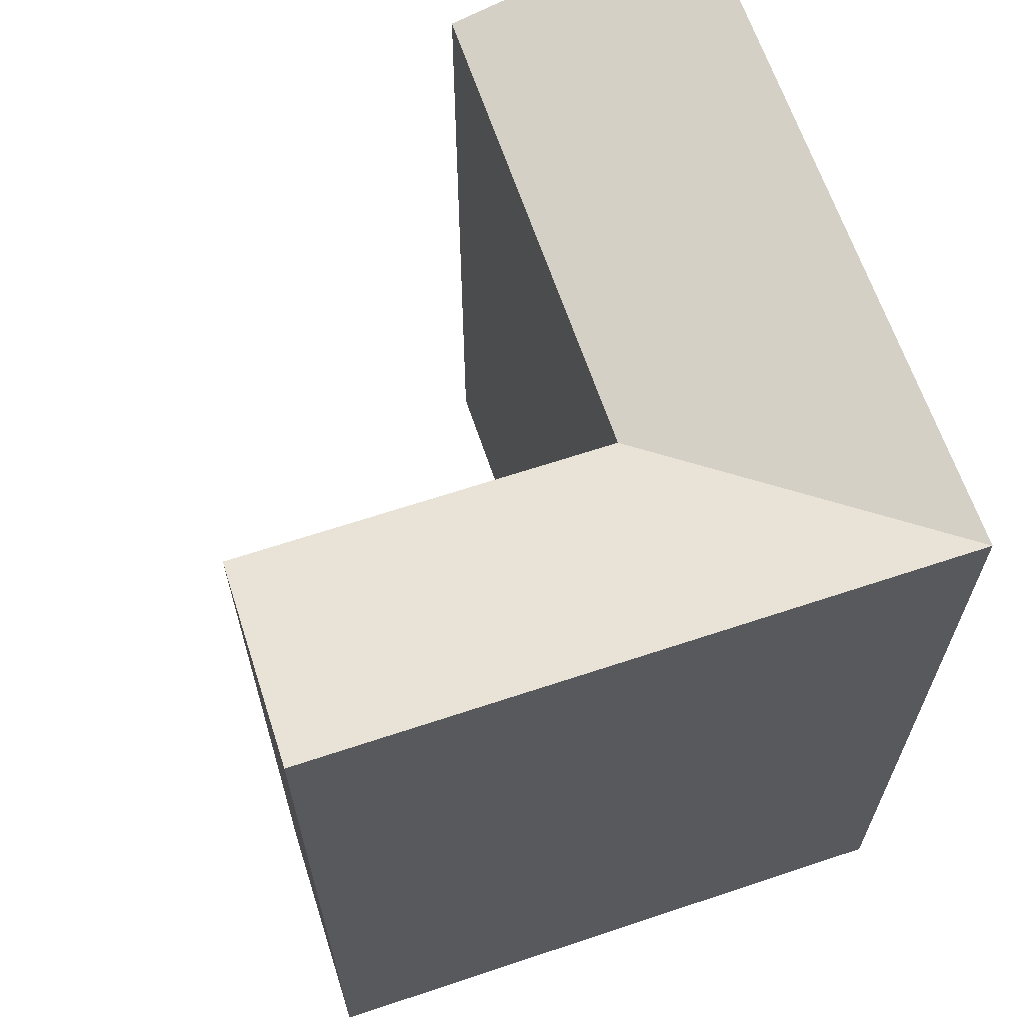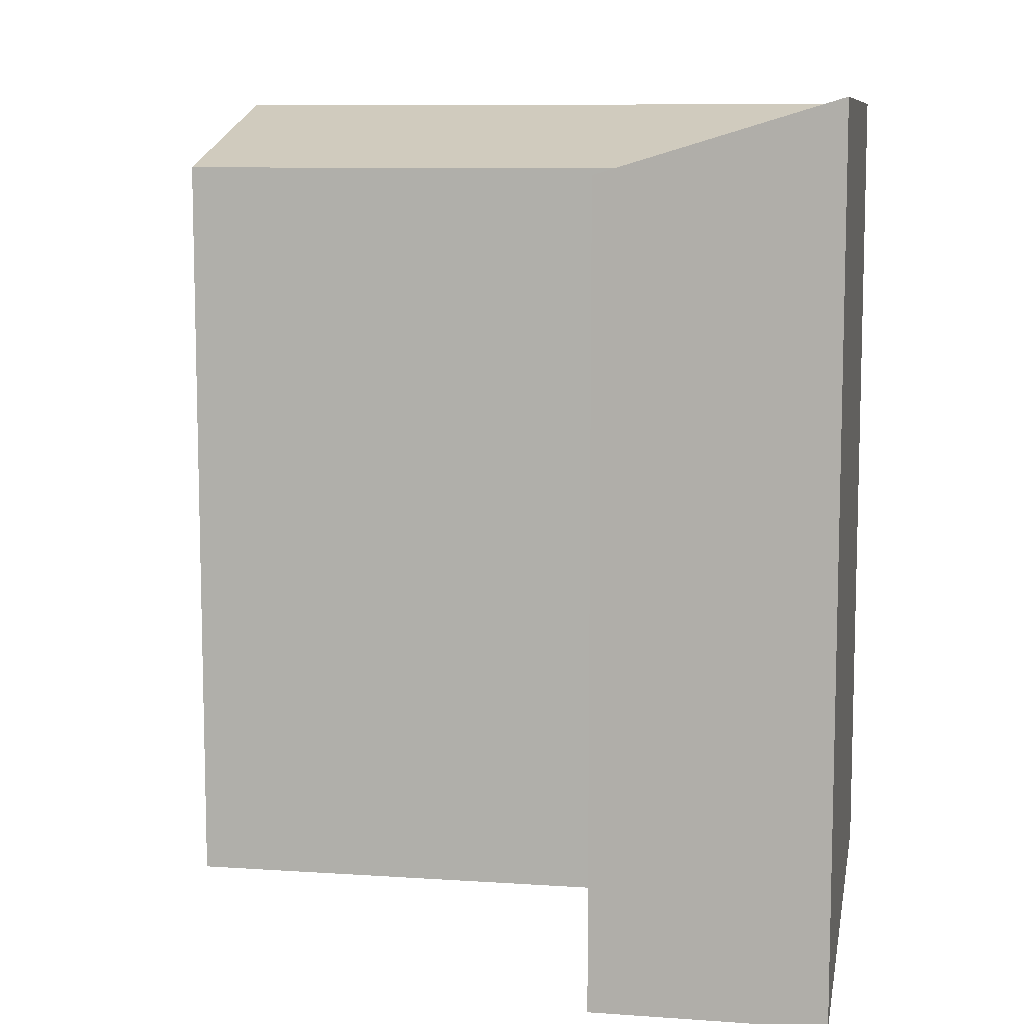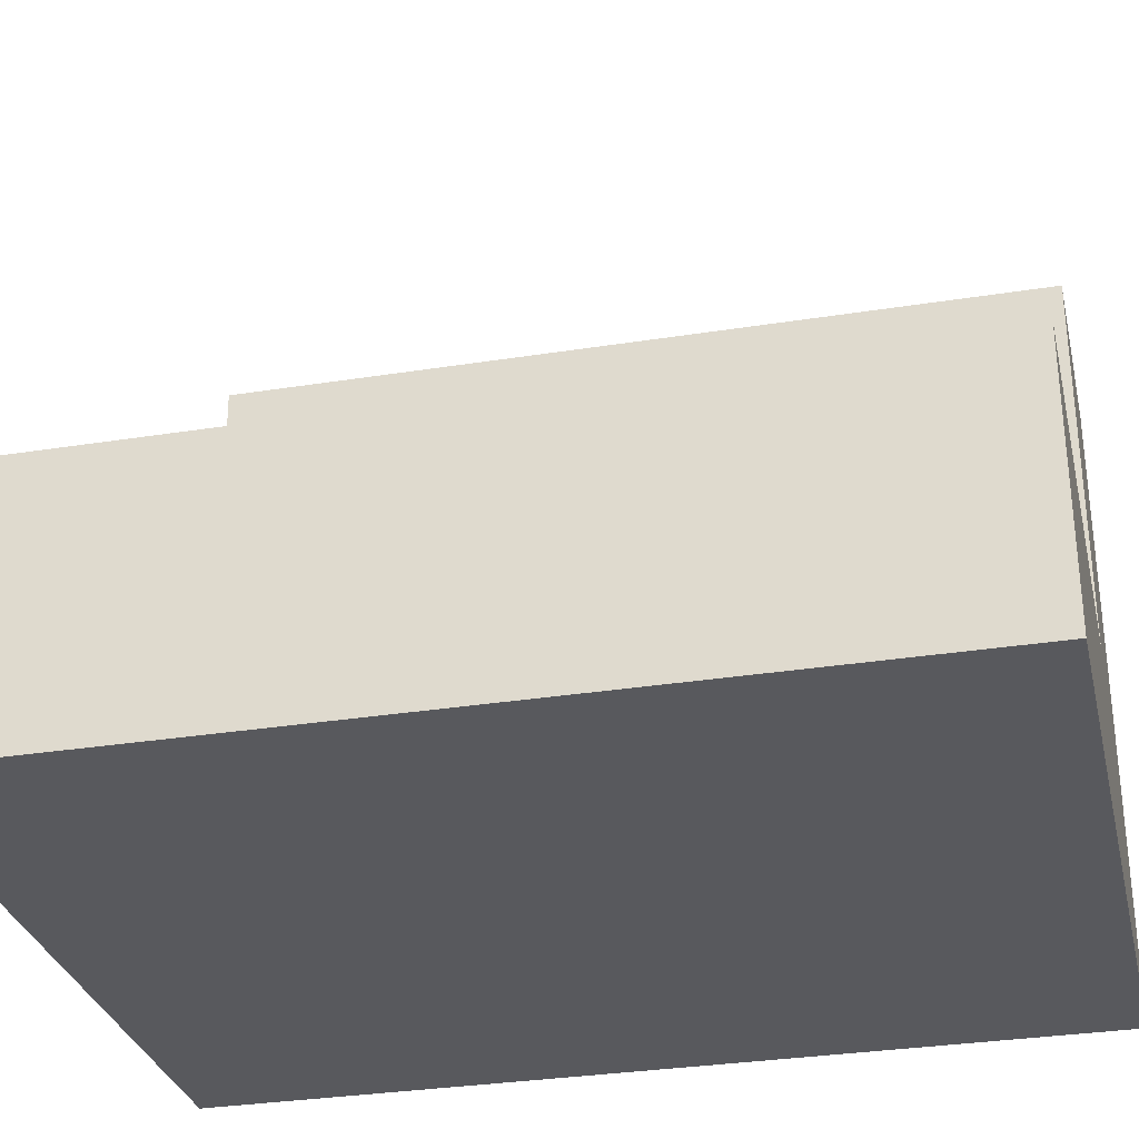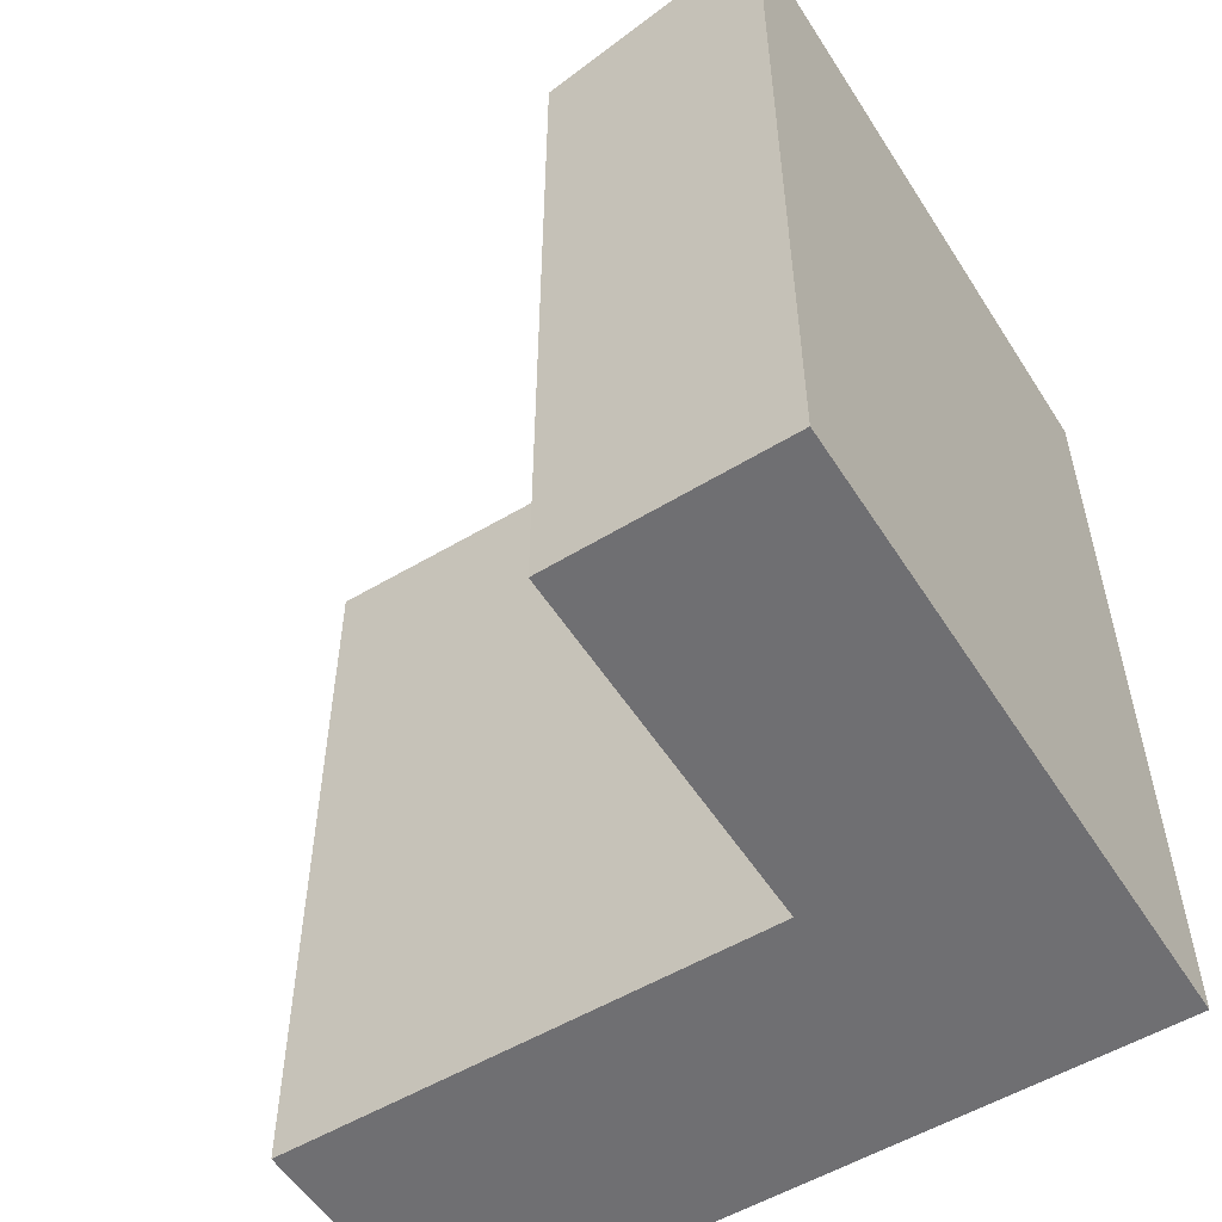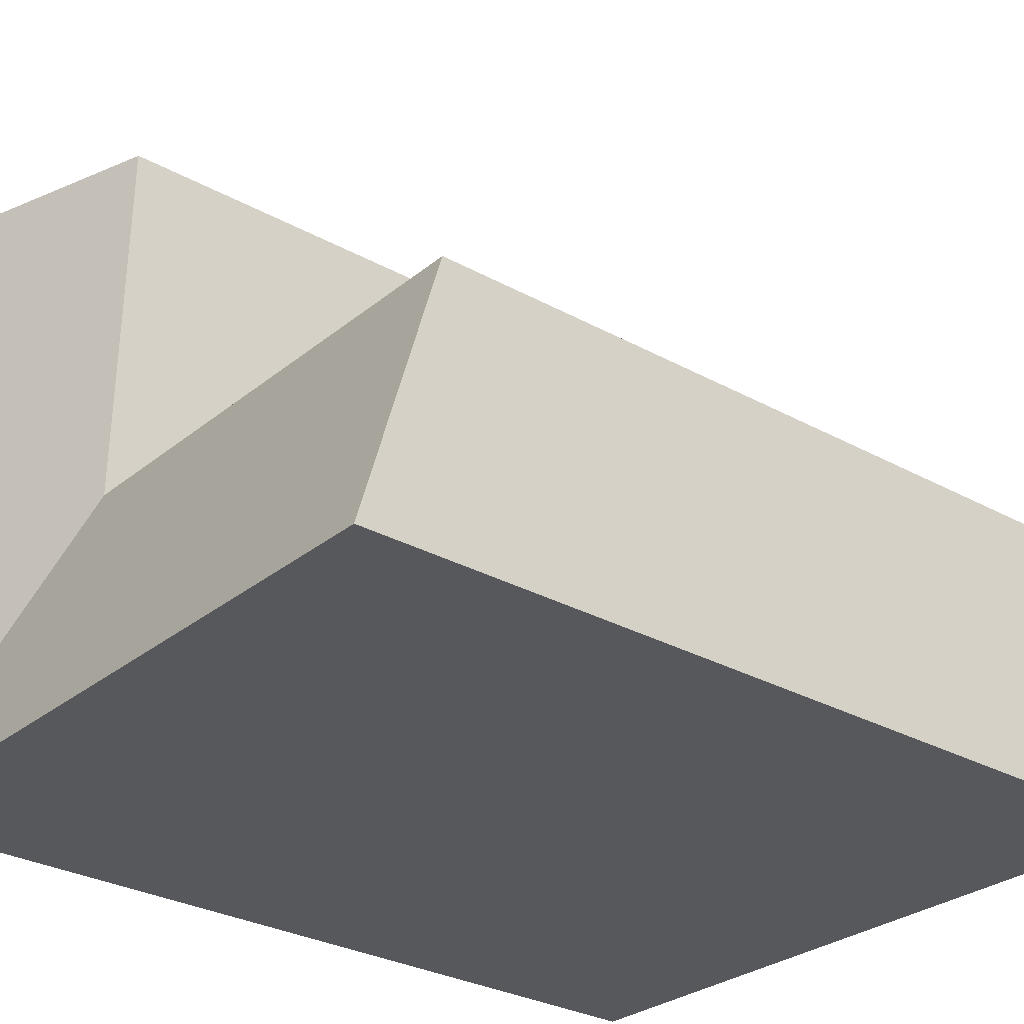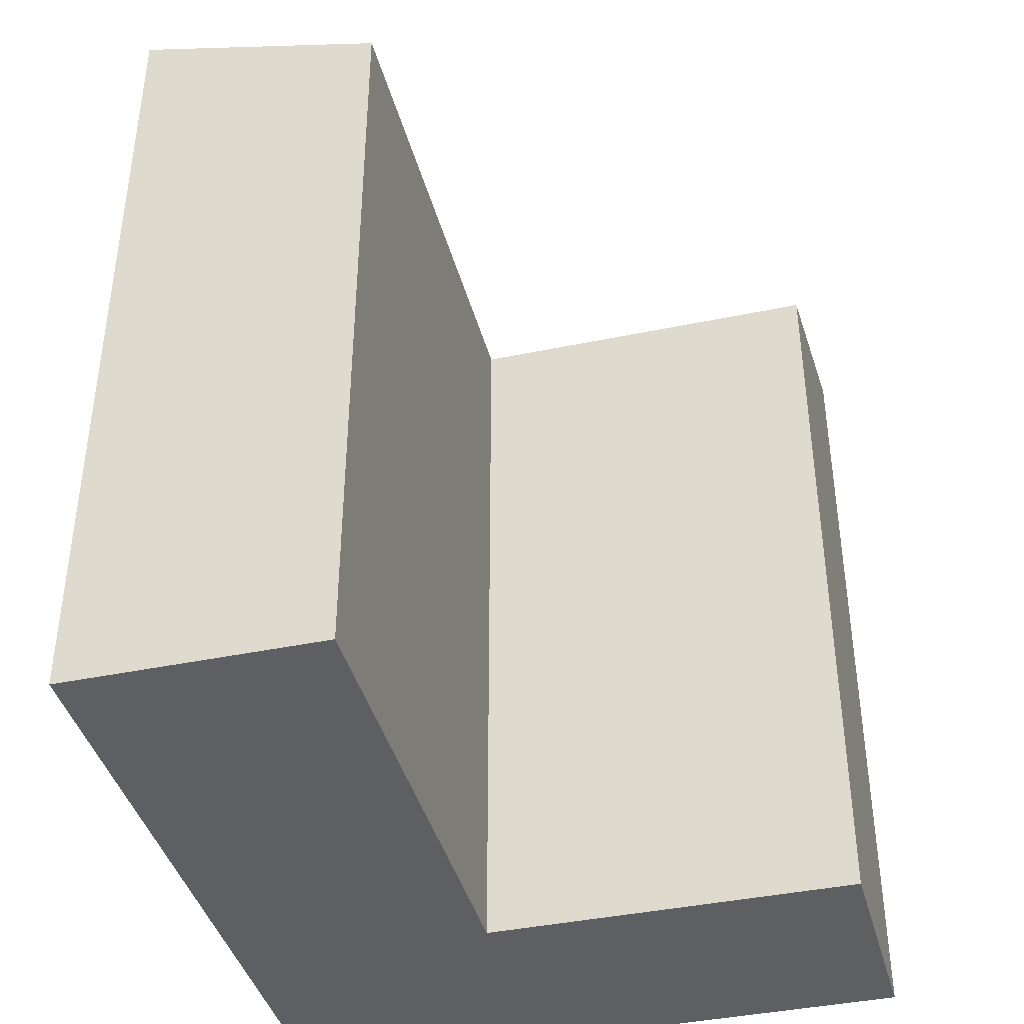
<metadata>
{"format":"obj","ext":"obj","renderer":"f3d","projection":"perspective","resolution":1024,"background":"white","views":[{"elev":64.5,"azim":70.1,"up":"+Y"},{"elev":9.2,"azim":8.6,"up":"+Y"},{"elev":-31.5,"azim":-77.3,"up":"+Z"},{"elev":-54.7,"azim":30.7,"up":"+Y"},{"elev":-29.9,"azim":-128.9,"up":"+Z"},{"elev":-40.6,"azim":-77.0,"up":"+Y"}]}
</metadata>
<code>
v  18.14 3.641e-16 -5.947
v  12.45 21.5 -6.093
v  18.14 21.5 -5.947
v  0.1532 21.5 -6.408
v  12.45 3.731e-16 -6.093
v  0.1528 3.923e-16 -6.407
v  17.99 -2.82e-17 0.4605
v  17.78 -6.005e-16 9.807
v  18 21.5 0.4599
v  17.78 21.5 9.806
v  12.3 -1.927e-17 0.3147
v  0.0004214 19.77 -0.0006265
v  0 0 0
v  12.3 19.77 0.3141
v  12.08 19.77 9.594
v  12.08 -5.875e-16 9.595
g defaultobject
f 1 2 3
f 2 1 4
f 4 1 5
f 4 5 6
f 3 7 1
f 7 3 8
f 8 3 9
f 8 9 10
f 11 12 13
f 12 11 14
f 12 6 13
f 6 12 4
f 8 15 16
f 15 8 10
f 15 11 16
f 11 15 14
f 7 5 1
f 5 7 6
f 6 7 11
f 11 7 8
f 11 8 16
f 13 6 11
f 2 14 3
f 14 2 12
f 12 2 4
f 14 9 3
f 9 14 10
f 10 14 15

</code>
